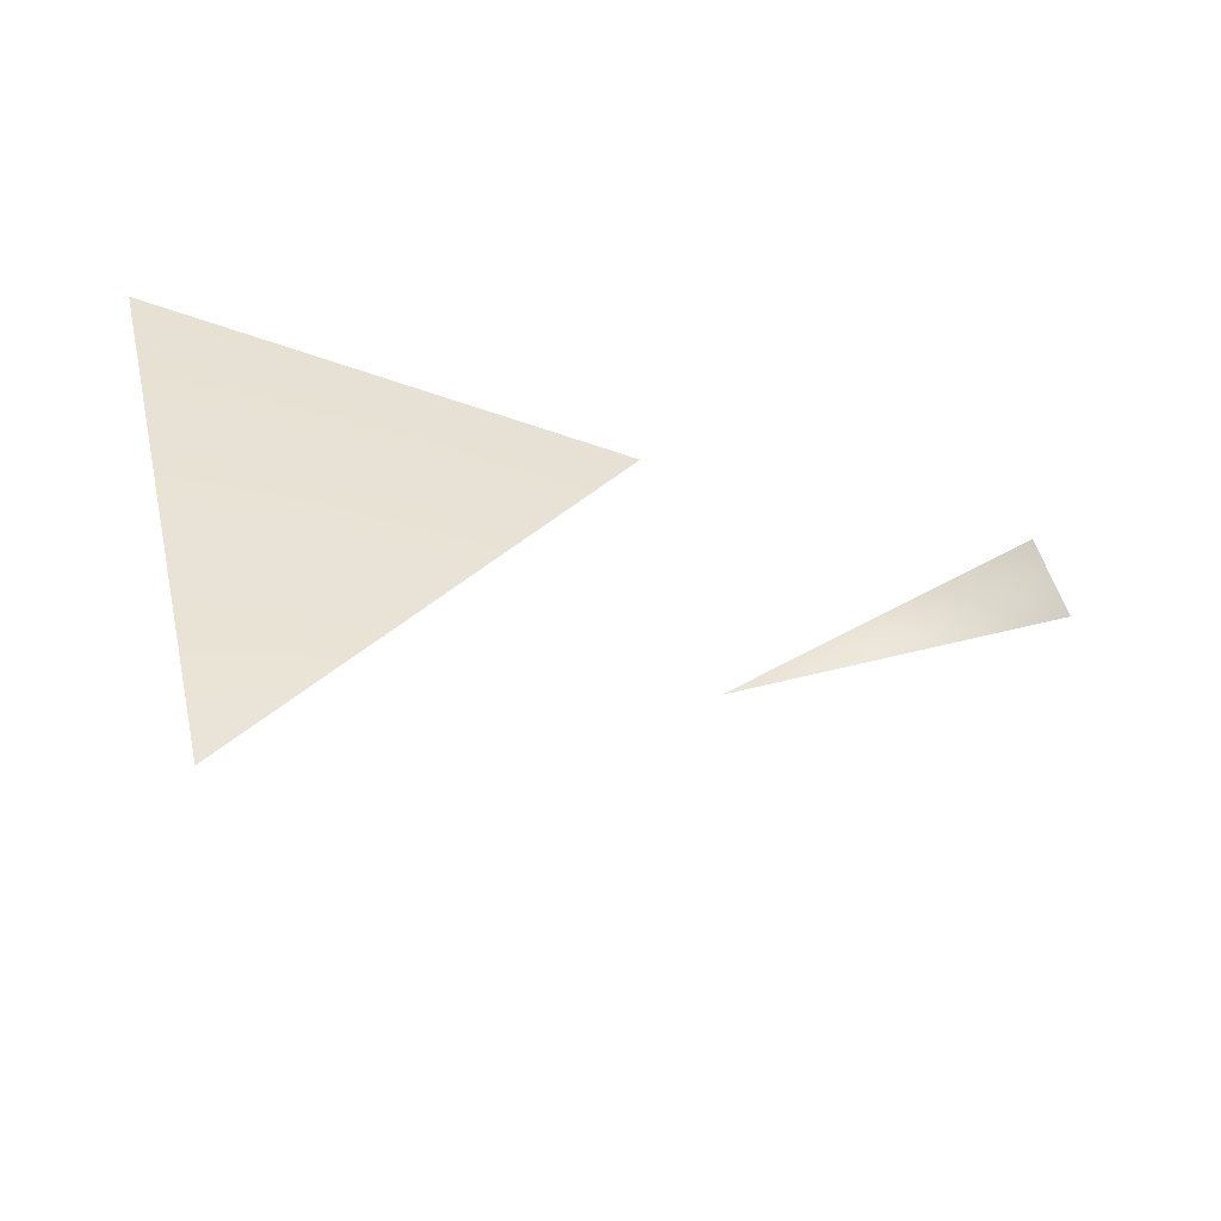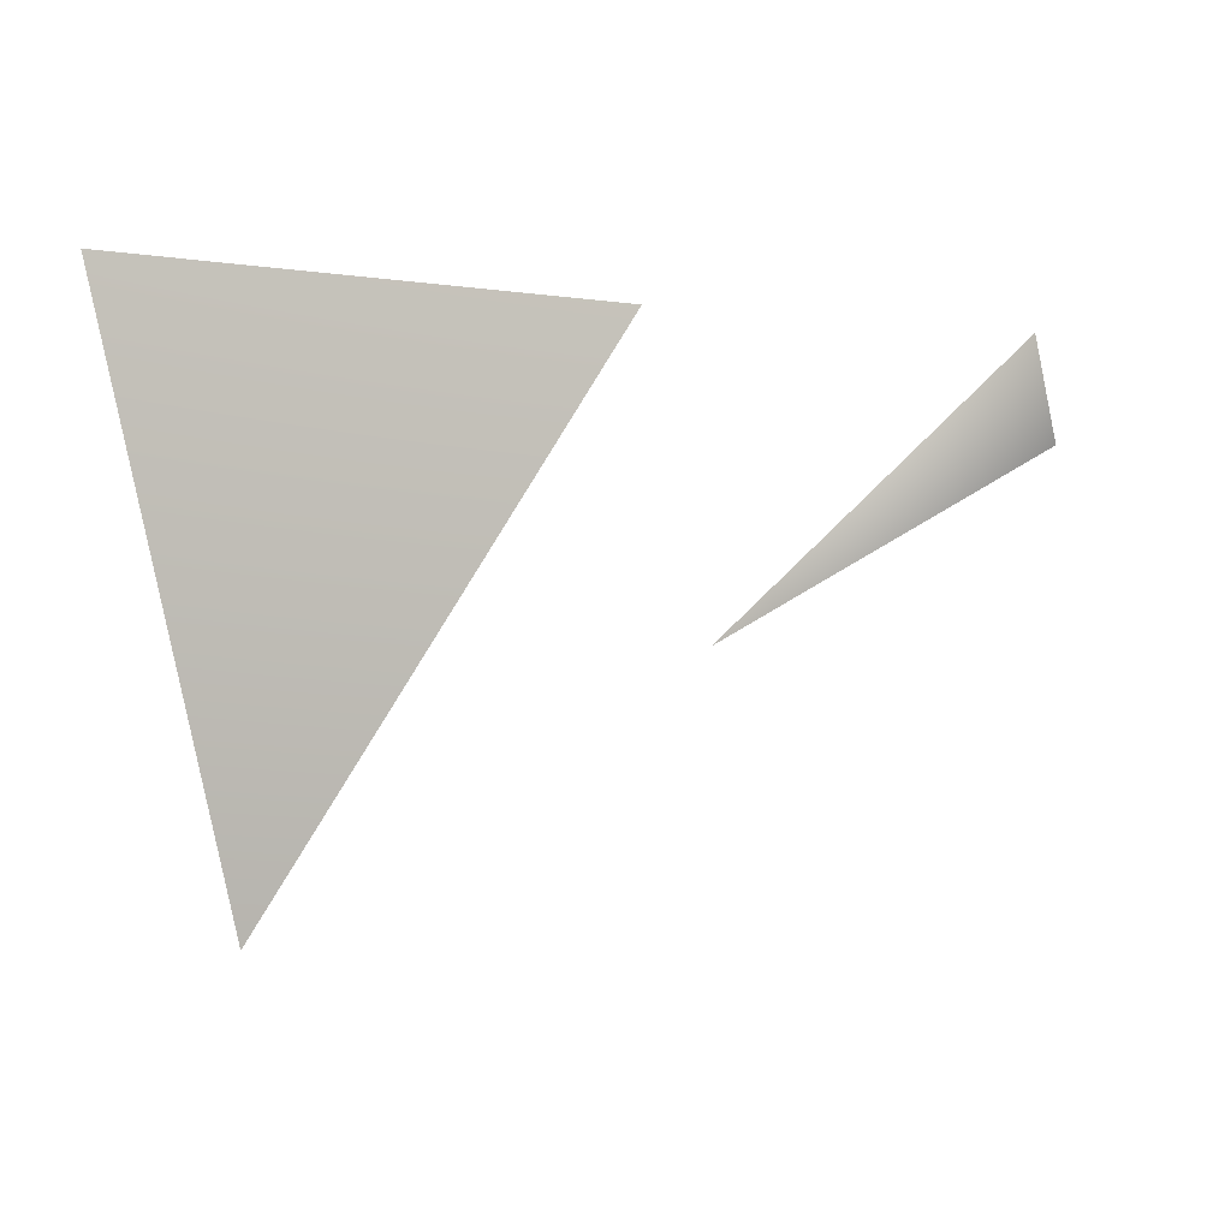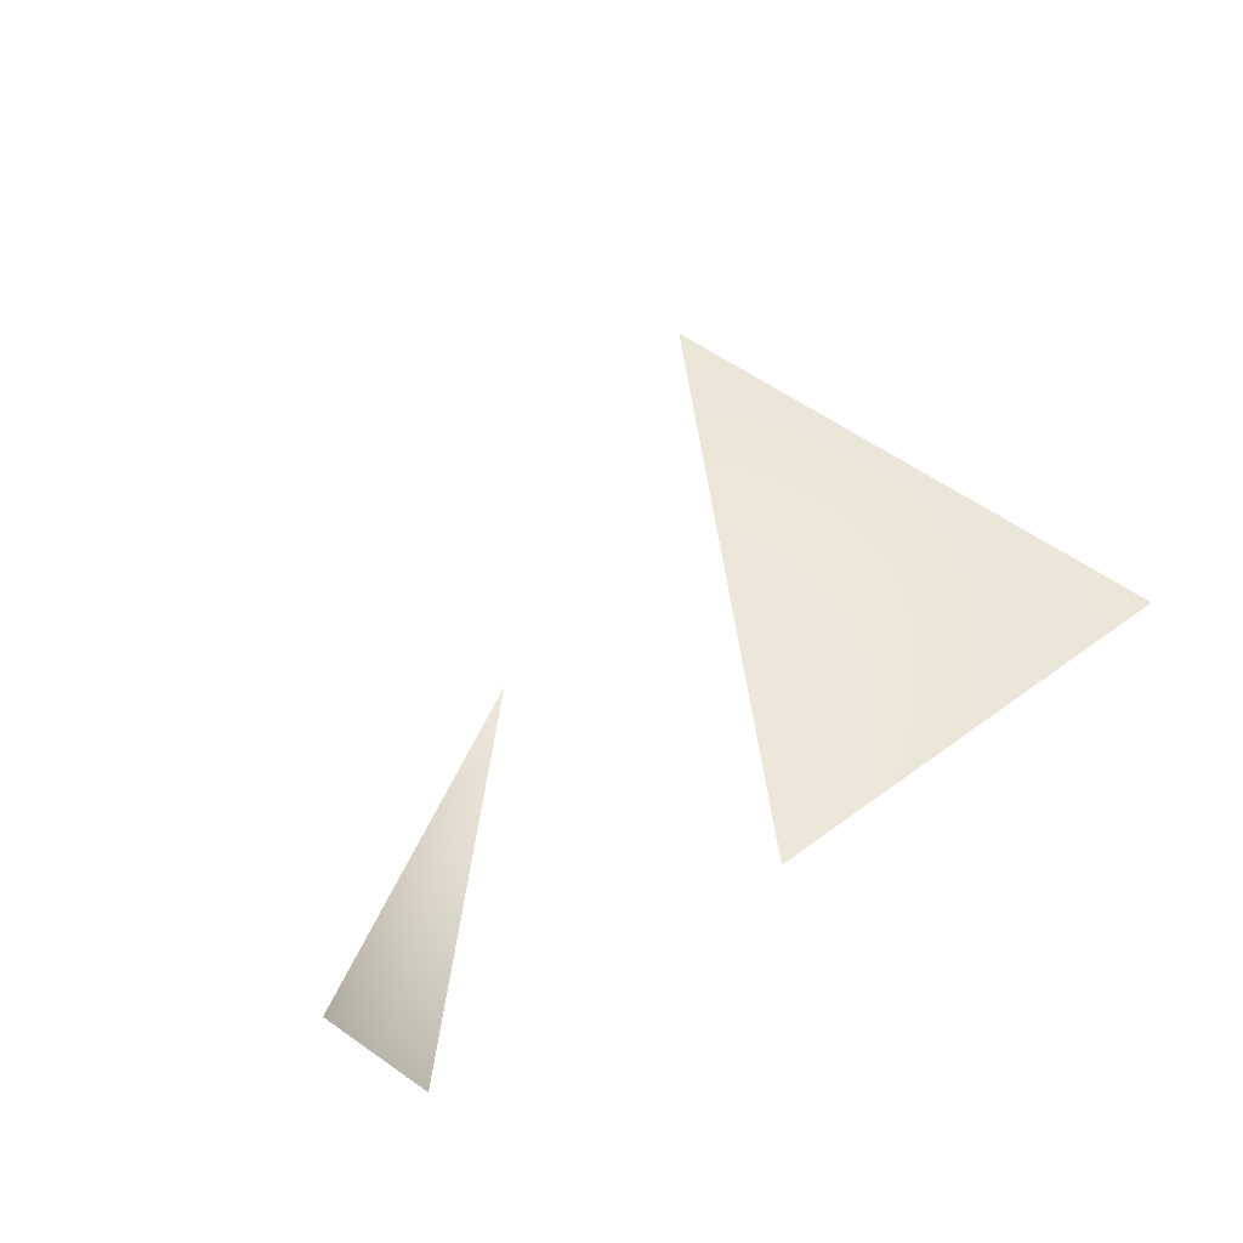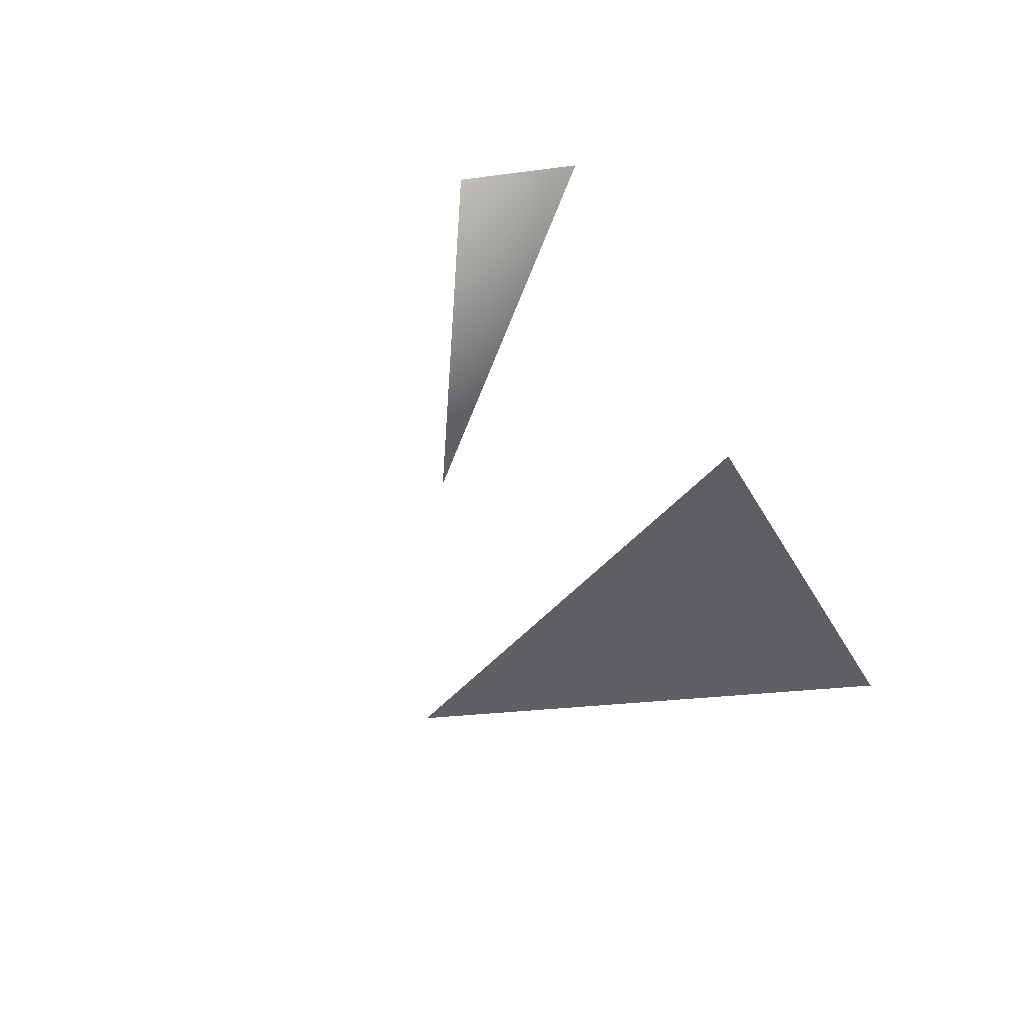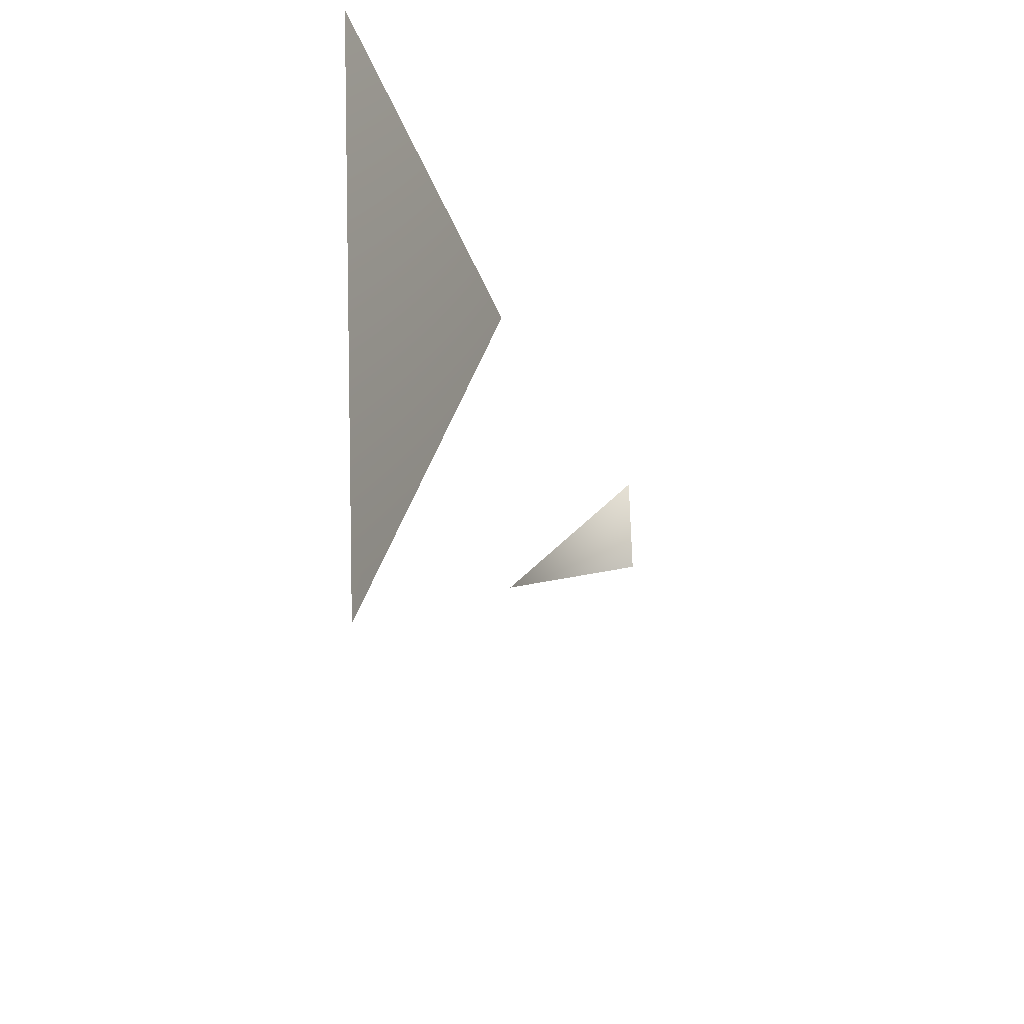
<metadata>
{"format":"obj","ext":"obj","renderer":"f3d","projection":"perspective","resolution":1024,"background":"white","views":[{"elev":-51.0,"azim":149.6,"up":"+Z"},{"elev":-2.9,"azim":141.7,"up":"+Z"},{"elev":60.3,"azim":-39.6,"up":"+Y"},{"elev":-27.4,"azim":-63.7,"up":"+Y"},{"elev":-29.8,"azim":97.1,"up":"+Z"}]}
</metadata>
<code>
v 0.9092 1.559 0
v 0.899 1.615 0
v 0.9303 1.615 0
v 0.9742 1.559 0
v 0.7866 1.559 -0.462
v 0.7778 1.615 -0.4568
v 0.8049 1.615 -0.4727
v 0.8428 1.559 -0.495
v 0.462 1.559 -0.7866
v 0.4568 1.615 -0.7778
v 0.4727 1.615 -0.8049
v 0.495 1.559 -0.8428
v 0 1.559 -0.9092
v 0 1.615 -0.899
v 0 1.615 -0.9303
v 0 1.559 -0.9742
v -0.488 1.559 -0.7866
v -0.4645 1.615 -0.7778
v -0.4737 1.615 -0.8049
v -0.495 1.559 -0.8428
v -0.7996 1.559 -0.462
v -0.7816 1.615 -0.4568
v -0.8053 1.615 -0.4727
v -0.8428 1.559 -0.495
v -0.9092 1.559 0
v -0.899 1.615 0
v -0.9303 1.615 0
v -0.9742 1.559 0
v -0.7866 1.559 0.462
v -0.7778 1.615 0.4568
v -0.8049 1.615 0.4727
v -0.8428 1.559 0.495
v -0.462 1.559 0.7866
v -0.4568 1.615 0.7778
v -0.4727 1.615 0.8049
v -0.495 1.559 0.8428
v 0 1.559 0.9092
v 0 1.615 0.899
v 0 1.615 0.9303
v 0 1.559 0.9742
v 0.462 1.559 0.7866
v 0.4568 1.615 0.7778
v 0.4727 1.615 0.8049
v 0.495 1.559 0.8428
v 0.7866 1.559 0.462
v 0.7778 1.615 0.4568
v 0.8049 1.615 0.4727
v 0.8428 1.559 0.495
v 1.131 1.22 0
v 1.251 0.8912 0
v 1.299 0.5845 0
v 0.9781 1.22 -0.5745
v 1.082 0.8912 -0.6356
v 1.124 0.5845 -0.66
v 0.5745 1.22 -0.9781
v 0.6356 0.8912 -1.082
v 0.66 0.5845 -1.124
v 0 1.22 -1.131
v 0 0.8912 -1.251
v 0 0.5845 -1.299
v -0.5745 1.22 -0.9781
v -0.6356 0.8912 -1.082
v -0.66 0.5845 -1.124
v -0.9781 1.22 -0.5745
v -1.082 0.8912 -0.6356
v -1.124 0.5845 -0.66
v -1.131 1.22 0
v -1.251 0.8912 0
v -1.299 0.5845 0
v -0.9781 1.22 0.5745
v -1.082 0.8912 0.6356
v -1.124 0.5845 0.66
v -0.5745 1.22 0.9781
v -0.6356 0.8912 1.082
v -0.66 0.5845 1.124
v 0 1.22 1.131
v 0 0.8912 1.251
v 0 0.5845 1.299
v 0.5745 1.22 0.9781
v 0.6356 0.8912 1.082
v 0.66 0.5845 1.124
v 0.9781 1.22 0.5745
v 1.082 0.8912 0.6356
v 1.124 0.5845 0.66
v 1.215 0.3392 0
v 1.058 0.1804 0
v 0.9742 0.09742 0
v 1.051 0.3392 -0.6172
v 0.9157 0.1804 -0.5378
v 0.8428 0.09742 -0.495
v 0.6172 0.3392 -1.051
v 0.5378 0.1804 -0.9157
v 0.495 0.09742 -0.8428
v 0 0.3392 -1.215
v 0 0.1804 -1.058
v 0 0.09742 -0.9742
v -0.6172 0.3392 -1.051
v -0.5378 0.1804 -0.9157
v -0.495 0.09742 -0.8428
v -1.051 0.3392 -0.6172
v -0.9157 0.1804 -0.5378
v -0.8428 0.09742 -0.495
v -1.215 0.3392 0
v -1.058 0.1804 0
v -0.9742 0.09742 0
v -1.051 0.3392 0.6172
v -0.9157 0.1804 0.5378
v -0.8428 0.09742 0.495
v -0.6172 0.3392 1.051
v -0.5378 0.1804 0.9157
v -0.495 0.09742 0.8428
v 0 0.3392 1.215
v 0 0.1804 1.058
v 0 0.09742 0.9742
v 0.6172 0.3392 1.051
v 0.5378 0.1804 0.9157
v 0.495 0.09742 0.8428
v 1.051 0.3392 0.6172
v 0.9157 0.1804 0.5378
v 0.8428 0.09742 0.495
v 0.9273 0.05051 0
v 0.6639 0.01443 0
v 0 0 0
v 0.8023 0.05051 -0.4712
v 0.5744 0.01443 -0.3373
v 0.4712 0.05051 -0.8023
v 0.3373 0.01443 -0.5744
v 0 0.05051 -0.9273
v 0 0.01443 -0.6639
v -0.4712 0.05051 -0.8023
v -0.3373 0.01443 -0.5744
v -0.8023 0.05051 -0.4712
v -0.5744 0.01443 -0.3373
v -0.9273 0.05051 0
v -0.6639 0.01443 0
v -0.8023 0.05051 0.4712
v -0.5744 0.01443 0.3373
v -0.4712 0.05051 0.8023
v -0.3373 0.01443 0.5744
v 0 0.05051 0.9273
v 0 0.01443 0.6639
v 0.4712 0.05051 0.8023
v 0.3373 0.01443 0.5744
v 0.8023 0.05051 0.4712
v 0.5744 0.01443 0.3373
v -1.039 1.315 0
v -1.426 1.31 0
v -1.669 1.272 0
v -1.753 1.169 0
v -1.022 1.353 -0.1299
v -1.449 1.346 -0.1299
v -1.714 1.298 -0.1299
v -1.804 1.169 -0.1299
v -0.991 1.423 -0.1299
v -1.492 1.414 -0.1299
v -1.796 1.348 -0.1299
v -1.898 1.169 -0.1299
v -0.9742 1.461 0
v -1.515 1.45 0
v -1.84 1.375 0
v -1.948 1.169 0
v -0.991 1.423 0.1299
v -1.492 1.414 0.1299
v -1.796 1.348 0.1299
v -1.898 1.169 0.1299
v -1.022 1.353 0.1299
v -1.449 1.346 0.1299
v -1.714 1.298 0.1299
v -1.804 1.169 0.1299
v -1.708 0.985 0
v -1.561 0.7685 0
v -1.299 0.5845 0
v -1.75 0.9593 -0.1299
v -1.58 0.7311 -0.1299
v -1.282 0.534 -0.1299
v -1.829 0.9115 -0.1299
v -1.616 0.6616 -0.1299
v -1.251 0.4402 -0.1299
v -1.871 0.8858 0
v -1.636 0.6242 0
v -1.234 0.3897 0
v -1.829 0.9115 0.1299
v -1.616 0.6616 0.1299
v -1.251 0.4402 0.1299
v -1.75 0.9593 0.1299
v -1.58 0.7311 0.1299
v -1.282 0.534 0.1299
v 1.104 0.9255 0
v 1.474 1.046 0
v 1.6 1.308 0
v 1.753 1.559 0
v 1.104 0.7865 -0.2858
v 1.519 0.9575 -0.2397
v 1.656 1.275 -0.1543
v 1.855 1.559 -0.1082
v 1.104 0.5286 -0.2858
v 1.603 0.7924 -0.2397
v 1.76 1.213 -0.1543
v 2.042 1.559 -0.1082
v 1.104 0.3897 0
v 1.648 0.7036 0
v 1.816 1.18 0
v 2.143 1.559 0
v 1.104 0.5286 0.2858
v 1.603 0.7924 0.2397
v 1.76 1.213 0.1543
v 2.042 1.559 0.1082
v 1.104 0.7865 0.2858
v 1.519 0.9575 0.2397
v 1.656 1.275 0.1543
v 1.855 1.559 0.1082
v 1.814 1.591 0
v 1.845 1.591 0
v 1.818 1.559 0
v 1.921 1.594 -0.09702
v 1.937 1.595 -0.07617
v 1.886 1.559 -0.06494
v 2.12 1.599 -0.09702
v 2.108 1.601 -0.07617
v 2.011 1.559 -0.06494
v 2.227 1.602 0
v 2.2 1.605 0
v 2.078 1.559 0
v 2.12 1.599 0.09702
v 2.108 1.601 0.07617
v 2.011 1.559 0.06494
v 1.921 1.594 0.09702
v 1.937 1.595 0.07617
v 1.886 1.559 0.06494
v 0 2.046 0
v 0.2357 1.992 0
v 0.1539 1.873 0
v 0.1299 1.753 0
v 0.2041 1.992 -0.12
v 0.1333 1.873 -0.07835
v 0.1124 1.753 -0.066
v 0.12 1.992 -0.2041
v 0.07835 1.873 -0.1333
v 0.066 1.753 -0.1124
v 0 1.992 -0.2357
v 0 1.873 -0.1539
v 0 1.753 -0.1299
v -0.12 1.992 -0.2041
v -0.07835 1.873 -0.1333
v -0.066 1.753 -0.1124
v -0.2041 1.992 -0.12
v -0.1333 1.873 -0.07835
v -0.1124 1.753 -0.066
v -0.2357 1.992 0
v -0.1539 1.873 0
v -0.1299 1.753 0
v -0.2041 1.992 0.12
v -0.1333 1.873 0.07835
v -0.1124 1.753 0.066
v -0.12 1.992 0.2041
v -0.07835 1.873 0.1333
v -0.066 1.753 0.1124
v 0 1.992 0.2357
v 0 1.873 0.1539
v 0 1.753 0.1299
v 0.12 1.992 0.2041
v 0.07835 1.873 0.1333
v 0.066 1.753 0.1124
v 0.2041 1.992 0.12
v 0.1333 1.873 0.07835
v 0.1124 1.753 0.066
v 0.3728 1.681 0
v 0.6879 1.631 0
v 0.8443 1.559 0
v 0.3226 1.681 -0.1895
v 0.5952 1.631 -0.3496
v 0.7305 1.559 -0.429
v 0.1895 1.681 -0.3226
v 0.3496 1.631 -0.5952
v 0.429 1.559 -0.7305
v 0 1.681 -0.3728
v 0 1.631 -0.6879
v 0 1.559 -0.8443
v -0.1895 1.681 -0.3226
v -0.3496 1.631 -0.5952
v -0.429 1.559 -0.7305
v -0.3226 1.681 -0.1895
v -0.5952 1.631 -0.3496
v -0.7305 1.559 -0.429
v -0.3728 1.681 0
v -0.6879 1.631 0
v -0.8443 1.559 0
v -0.3226 1.681 0.1895
v -0.5952 1.631 0.3496
v -0.7305 1.559 0.429
v -0.1895 1.681 0.3226
v -0.3496 1.631 0.5952
v -0.429 1.559 0.7305
v 0 1.681 0.3728
v 0 1.631 0.6879
v 0 1.559 0.8443
v 0.1895 1.681 0.3226
v 0.3496 1.631 0.5952
v 0.429 1.559 0.7305
v 0.3226 1.681 0.1895
v 0.5952 1.631 0.3496
v 0.7305 1.559 0.429
f 270 236 233
f 267 268 271

</code>
